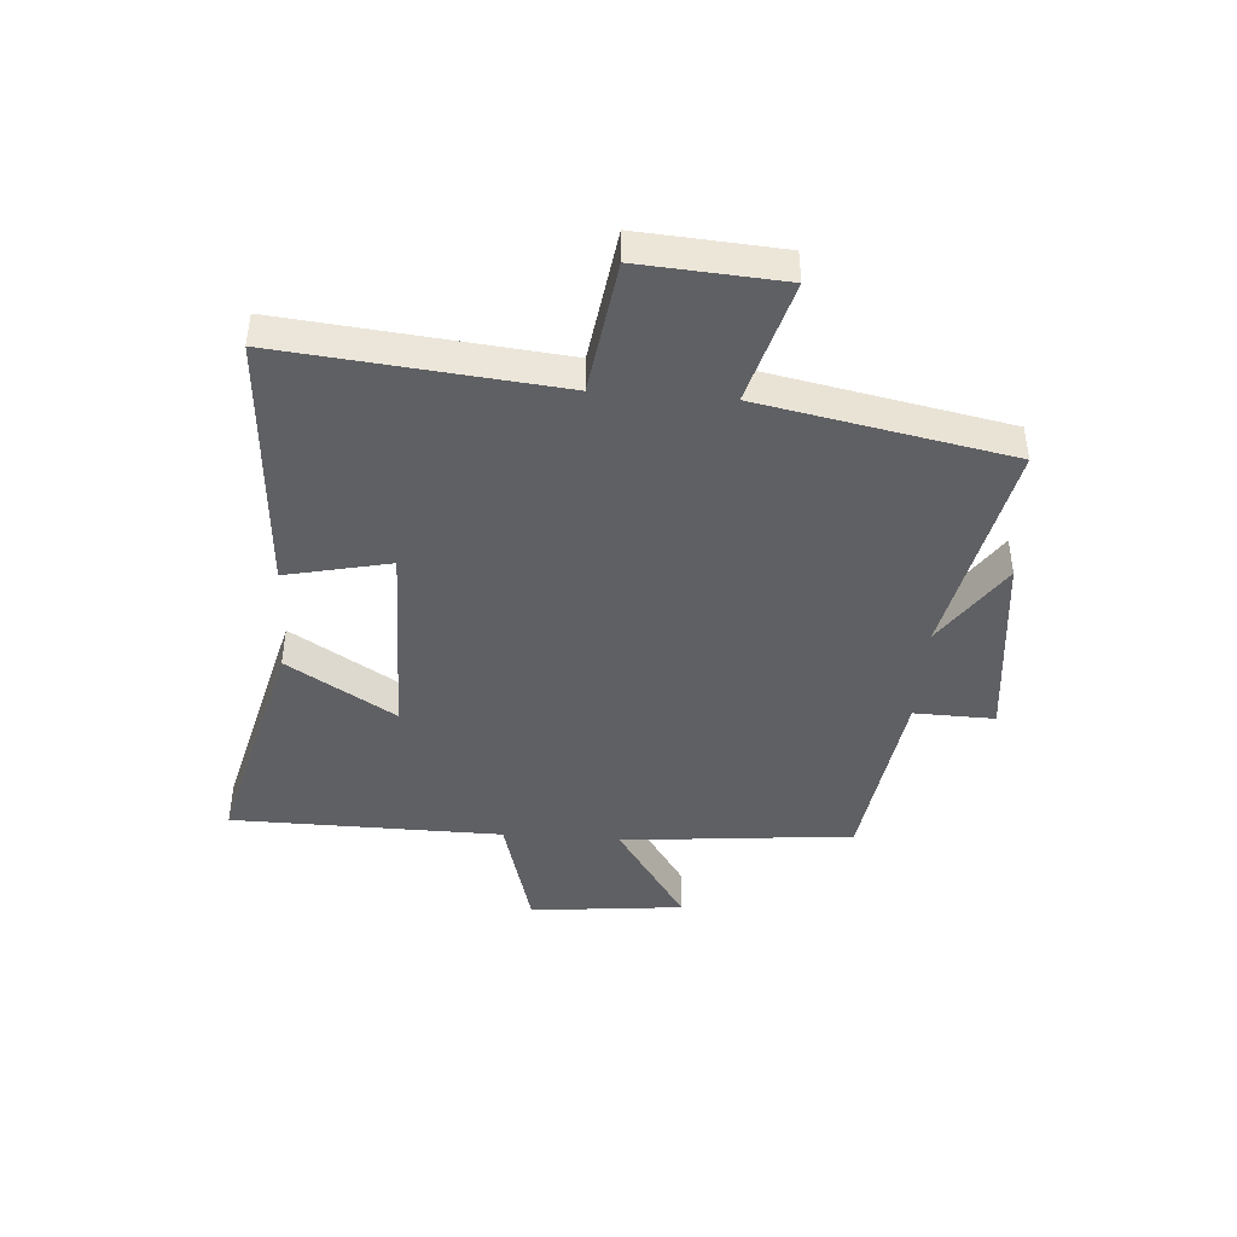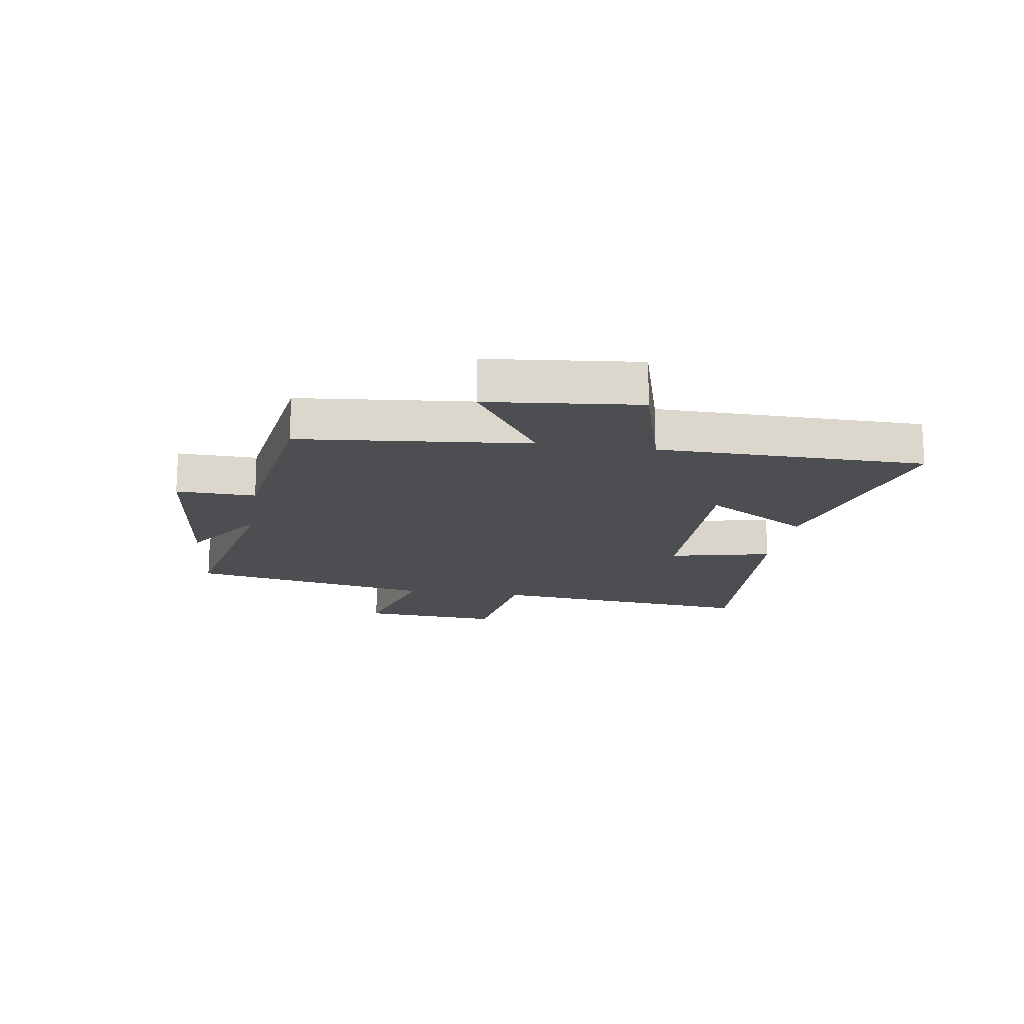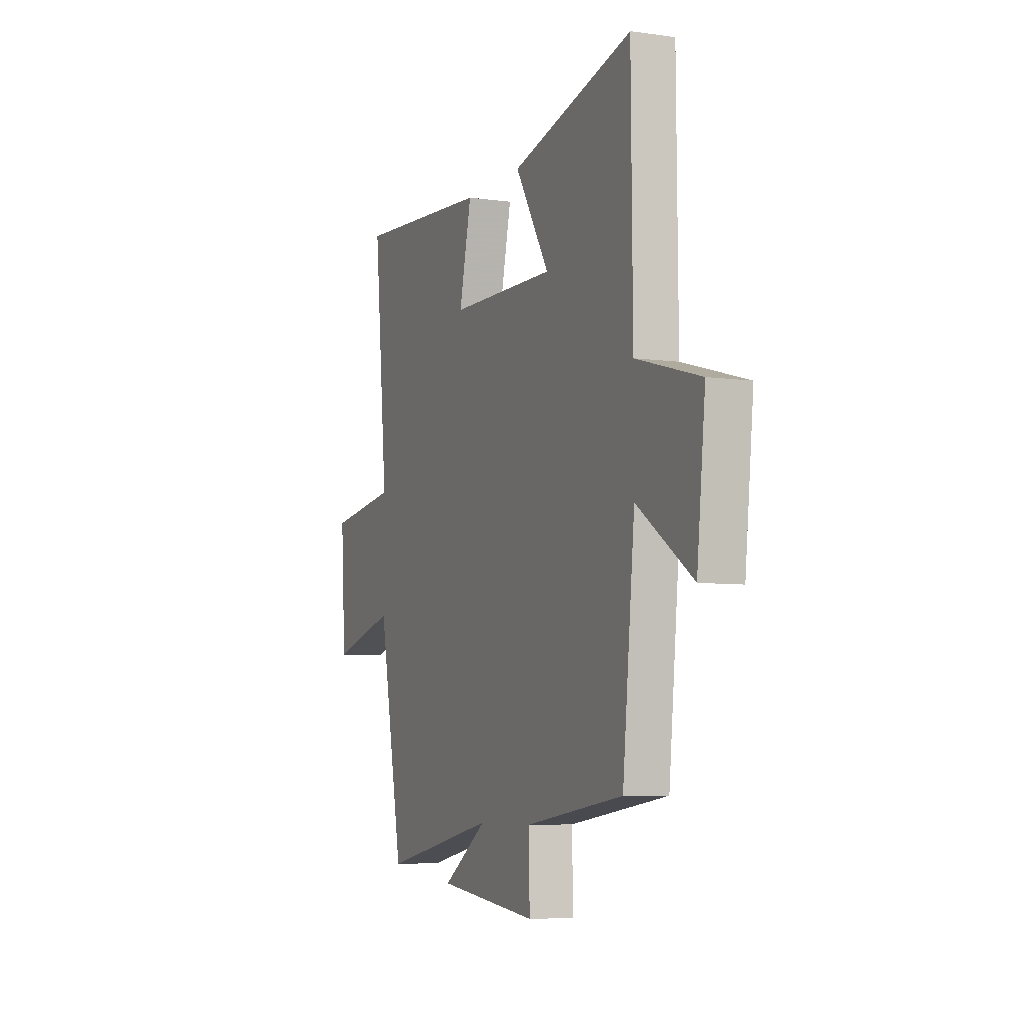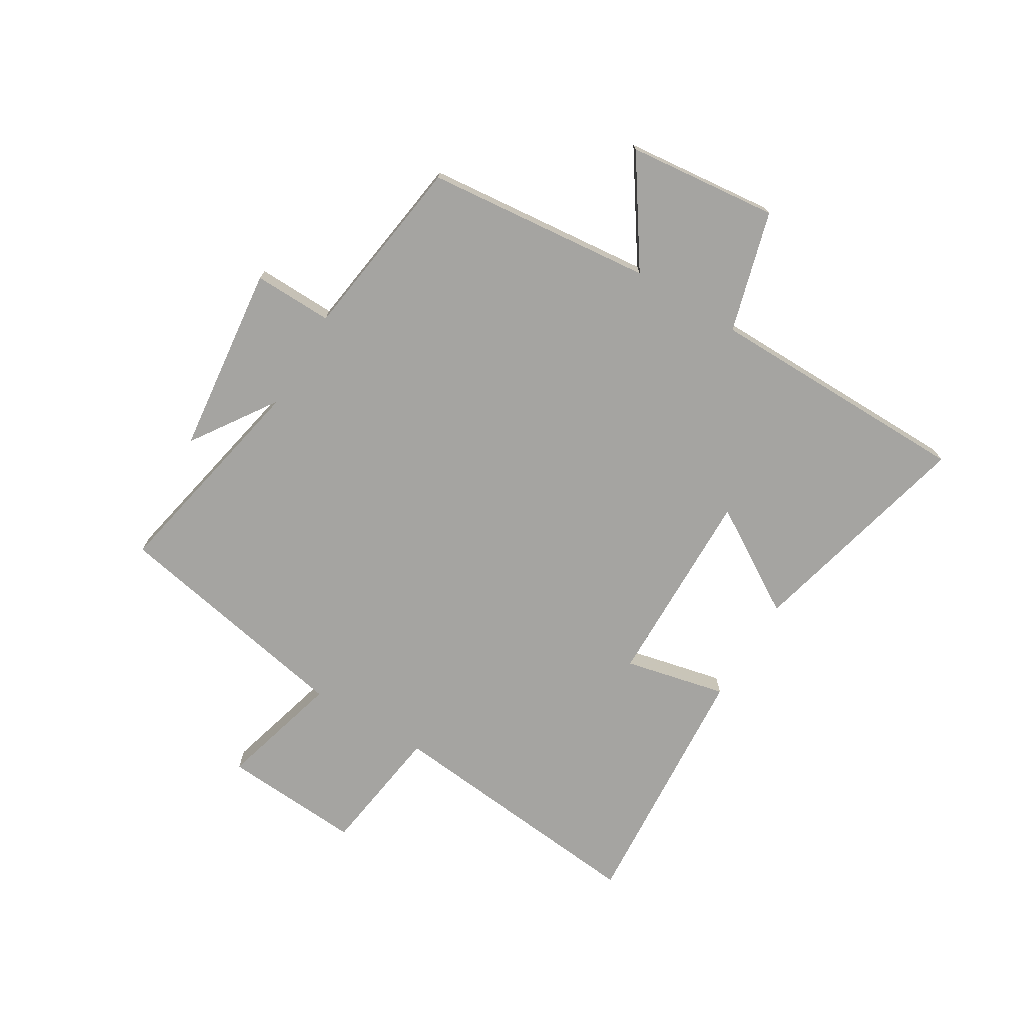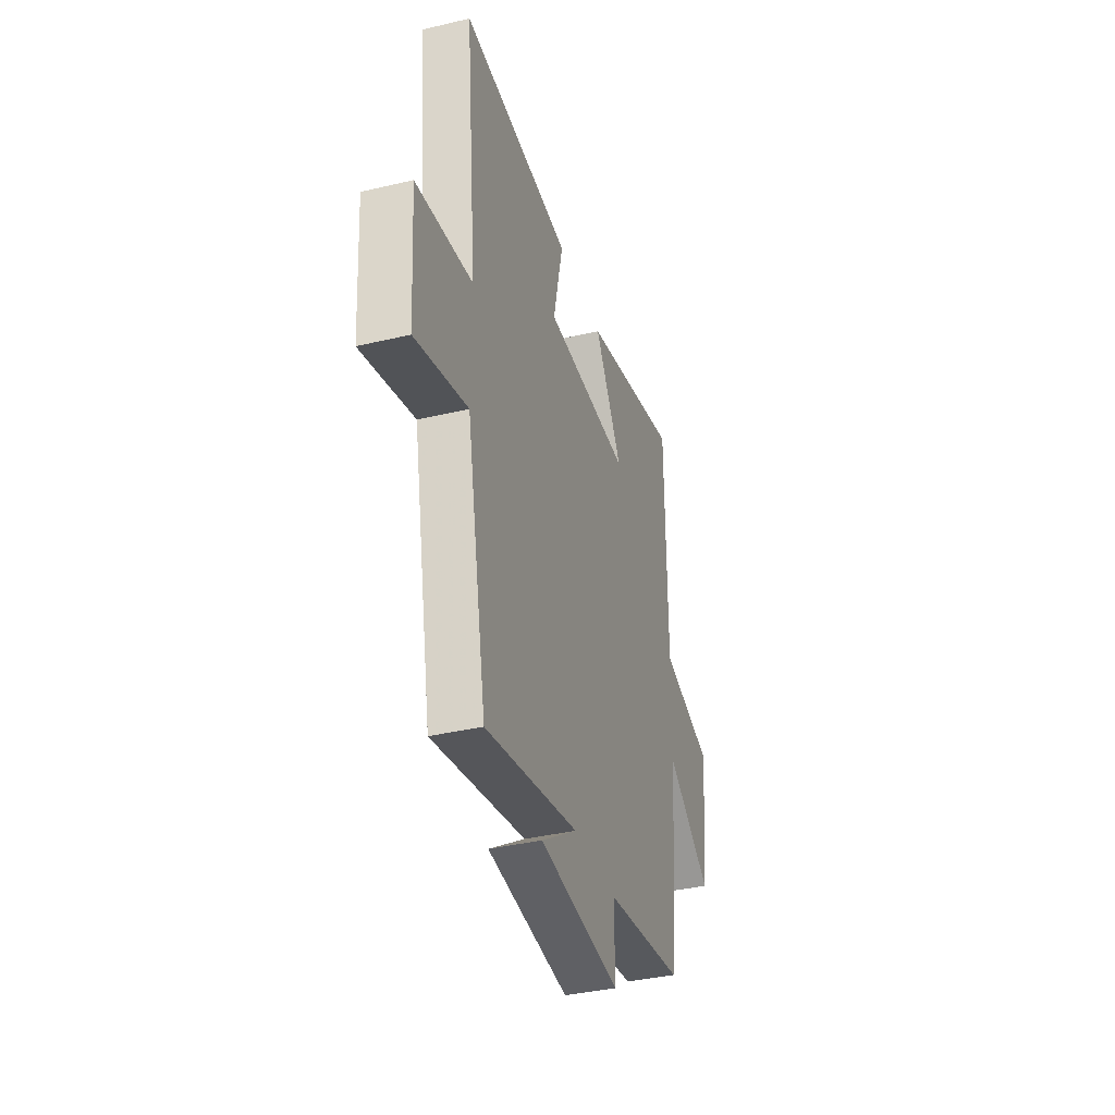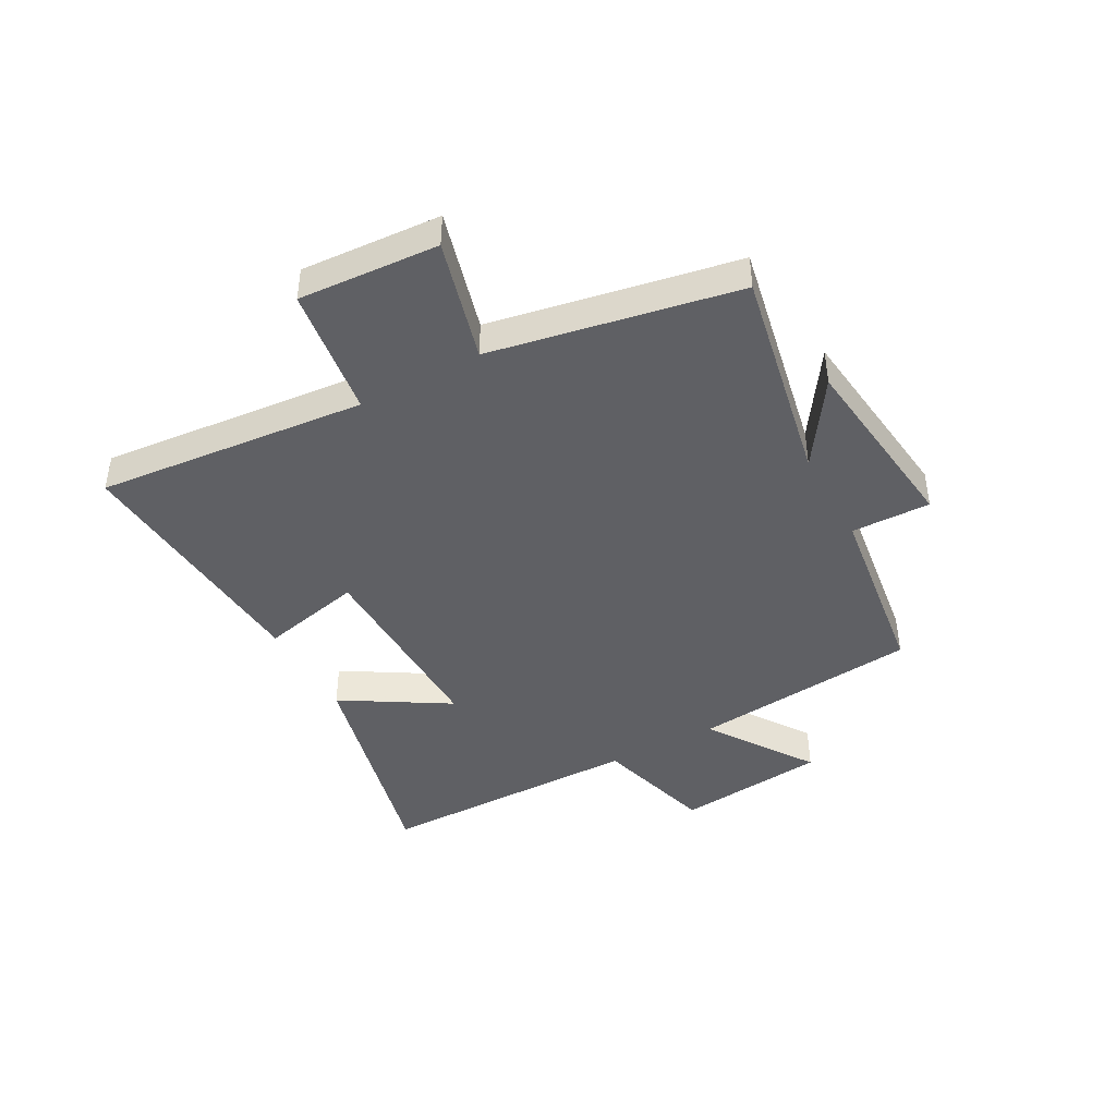
<metadata>
{"format":"obj","ext":"obj","renderer":"f3d","projection":"perspective","resolution":1024,"background":"white","views":[{"elev":-43.4,"azim":85.6,"up":"+Y"},{"elev":-16.5,"azim":-99.0,"up":"+Y"},{"elev":-6.4,"azim":-112.9,"up":"+Z"},{"elev":-73.3,"azim":-121.2,"up":"+Y"},{"elev":-37.3,"azim":107.0,"up":"+Z"},{"elev":-43.2,"azim":118.8,"up":"+Y"}]}
</metadata>
<code>
v 0.419 0.07 -0.576
v 0.042 0.07 -0.5
v 0.189 0.07 -0.599
v -0.141 0.07 -0.637
v -0.138 0.07 -0.5
v -0.46 0.07 -0.455
v -0.5 0.07 -0.06
v -0.682 0.07 -0.183
v -0.71 0.07 0.079
v -0.5 0.07 0.138
v -0.496 0.07 0.599
v -0.096 0.07 0.5
v -0.208 0.07 0.317
v 0.14 0.07 0.323
v 0.1 0.07 0.5
v 0.545 0.07 0.532
v 0.5 0.07 0.065
v 0.727 0.07 0.033
v 0.711 0.07 -0.209
v 0.5 0.07 -0.151
v 0.419 0 -0.576
v 0.042 0 -0.5
v 0.189 0 -0.599
v -0.141 0 -0.637
v -0.138 0 -0.5
v -0.46 0 -0.455
v -0.5 0 -0.06
v -0.682 0 -0.183
v -0.71 0 0.079
v -0.5 0 0.138
v -0.496 0 0.599
v -0.096 0 0.5
v -0.208 0 0.317
v 0.14 0 0.323
v 0.1 0 0.5
v 0.545 0 0.532
v 0.5 0 0.065
v 0.727 0 0.033
v 0.711 0 -0.209
v 0.5 0 -0.151
f 17 18 19 20
f 17 20 1 2
f 14 15 16 17
f 13 14 17 2
f 10 11 12 13
f 10 13 2
f 7 8 9 10
f 7 10 2
f 6 7 2
f 5 6 2
f 2 3 4 5
f 40 39 38 37
f 22 21 40 37
f 37 36 35 34
f 22 37 34 33
f 33 32 31 30
f 22 33 30
f 30 29 28 27
f 22 30 27
f 22 27 26
f 22 26 25
f 25 24 23 22
f 1 21 22 2
f 2 22 23 3
f 3 23 24 4
f 4 24 25 5
f 5 25 26 6
f 6 26 27 7
f 7 27 28 8
f 8 28 29 9
f 9 29 30 10
f 10 30 31 11
f 11 31 32 12
f 12 32 33 13
f 13 33 34 14
f 14 34 35 15
f 15 35 36 16
f 16 36 37 17
f 17 37 38 18
f 18 38 39 19
f 19 39 40 20
f 20 40 21 1

</code>
